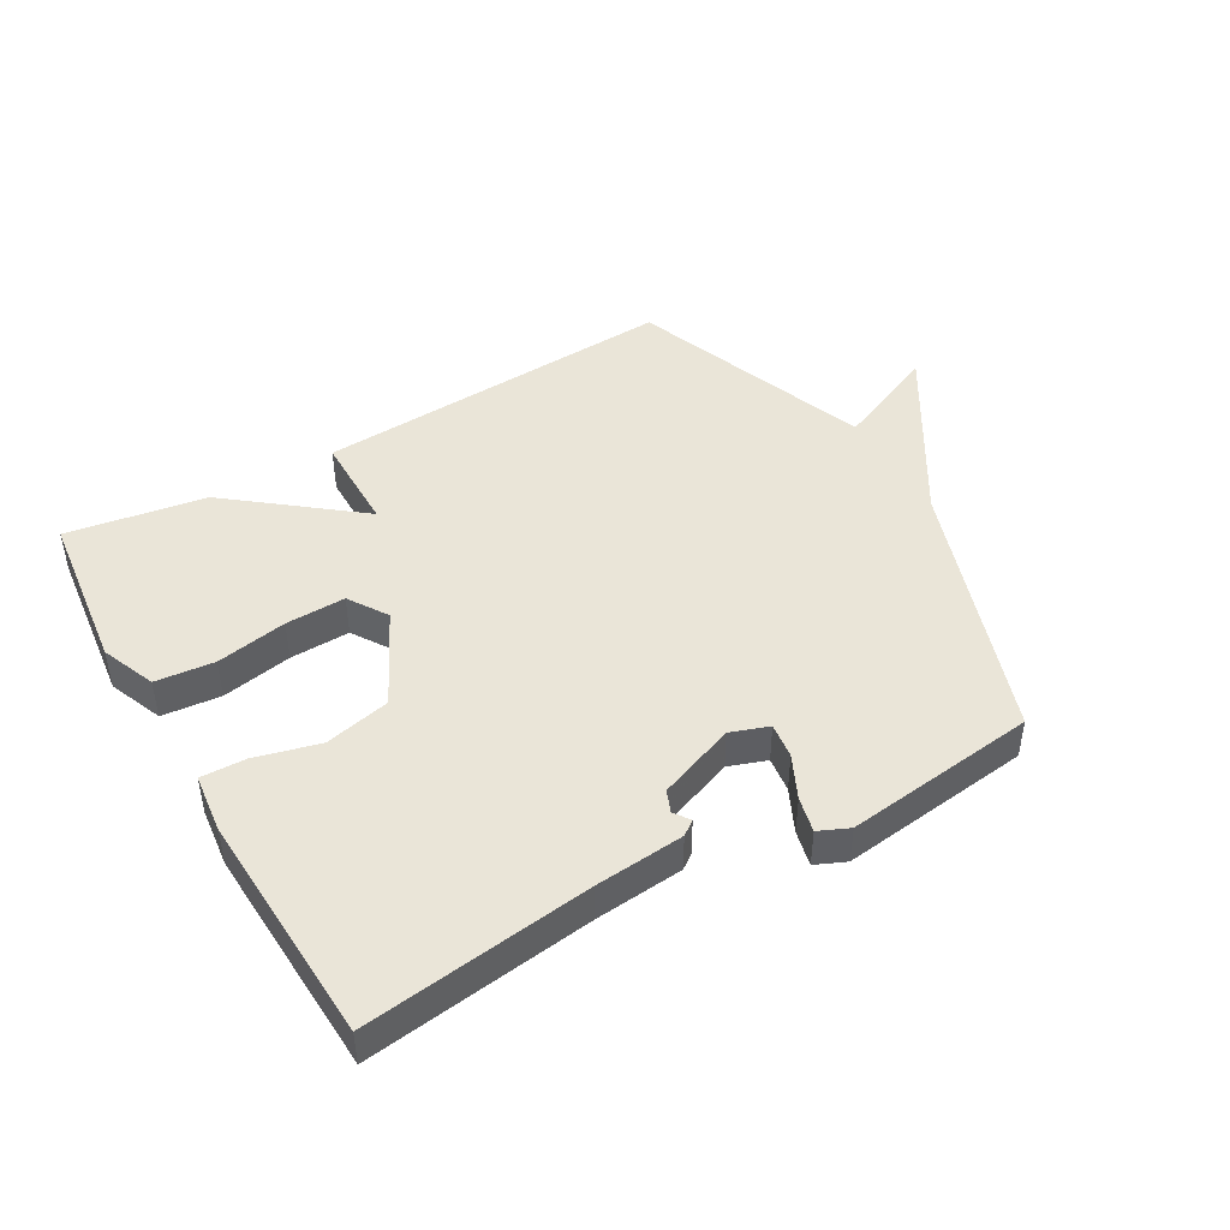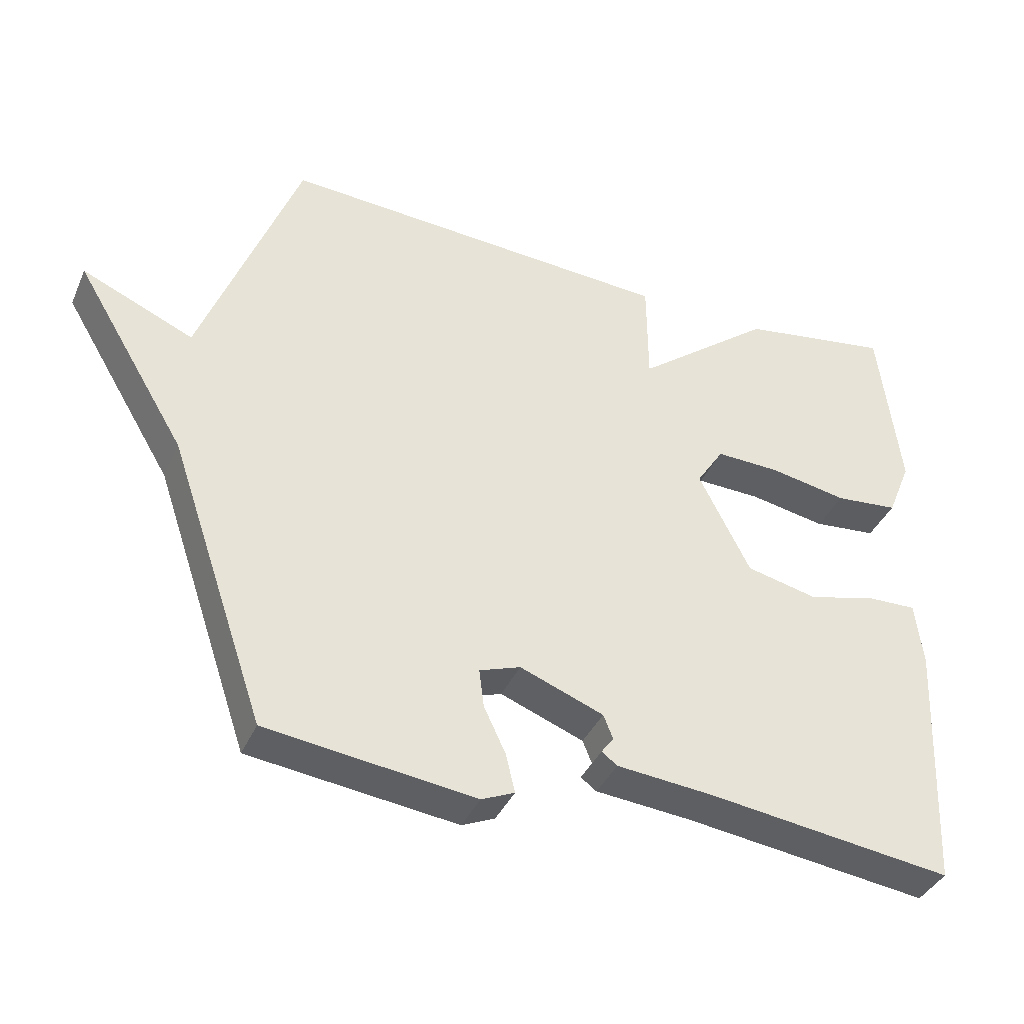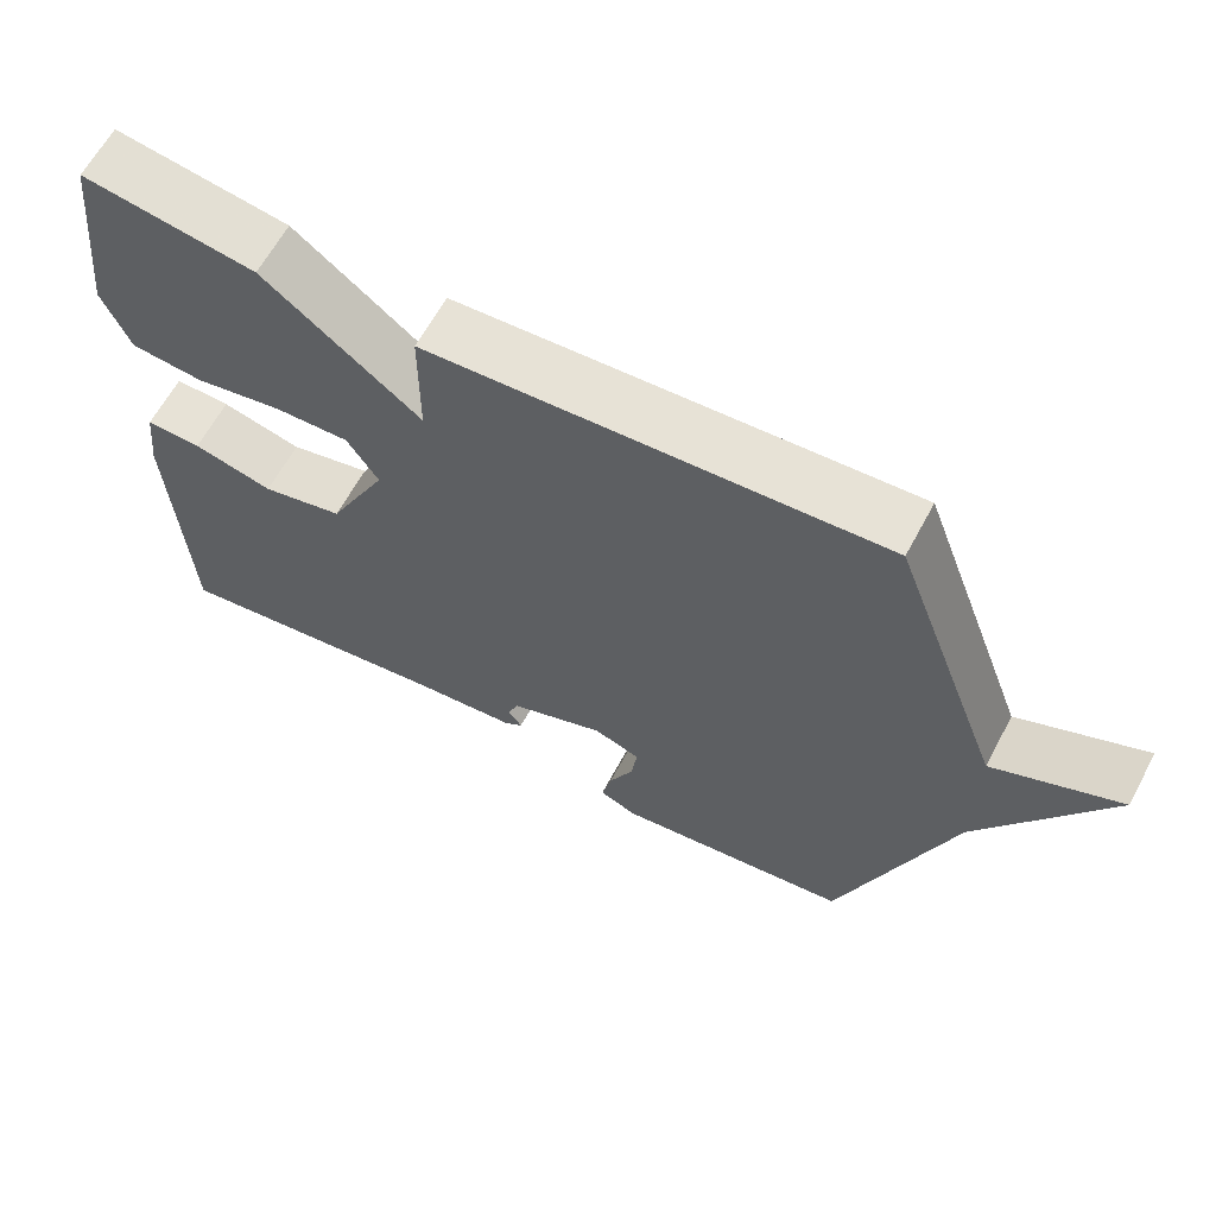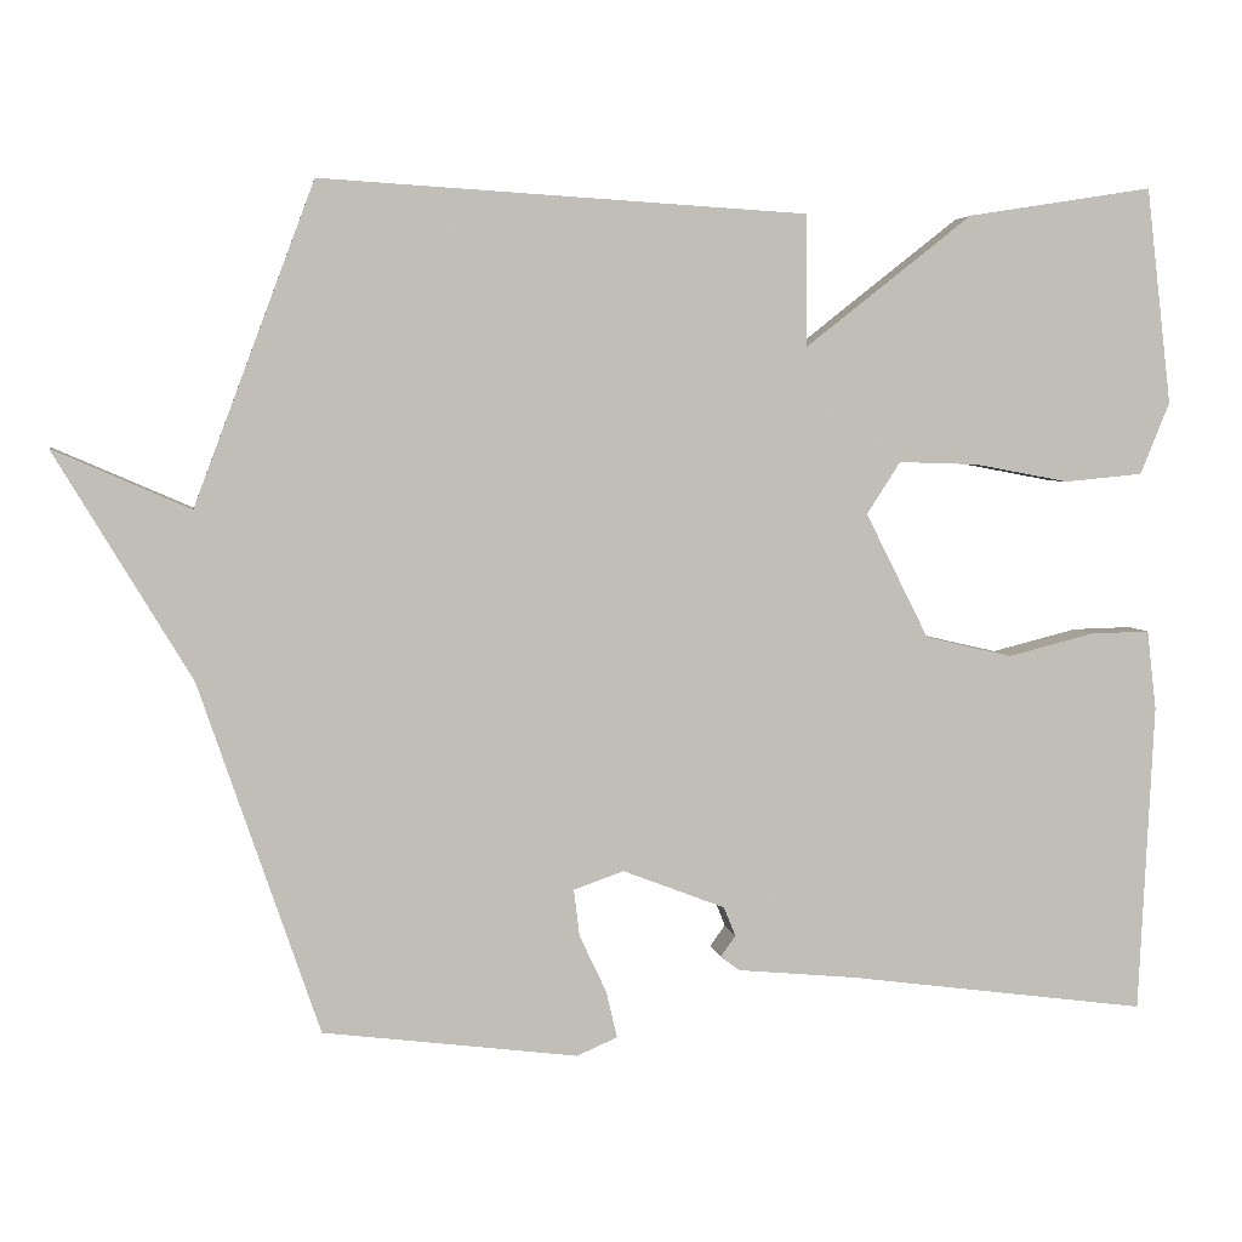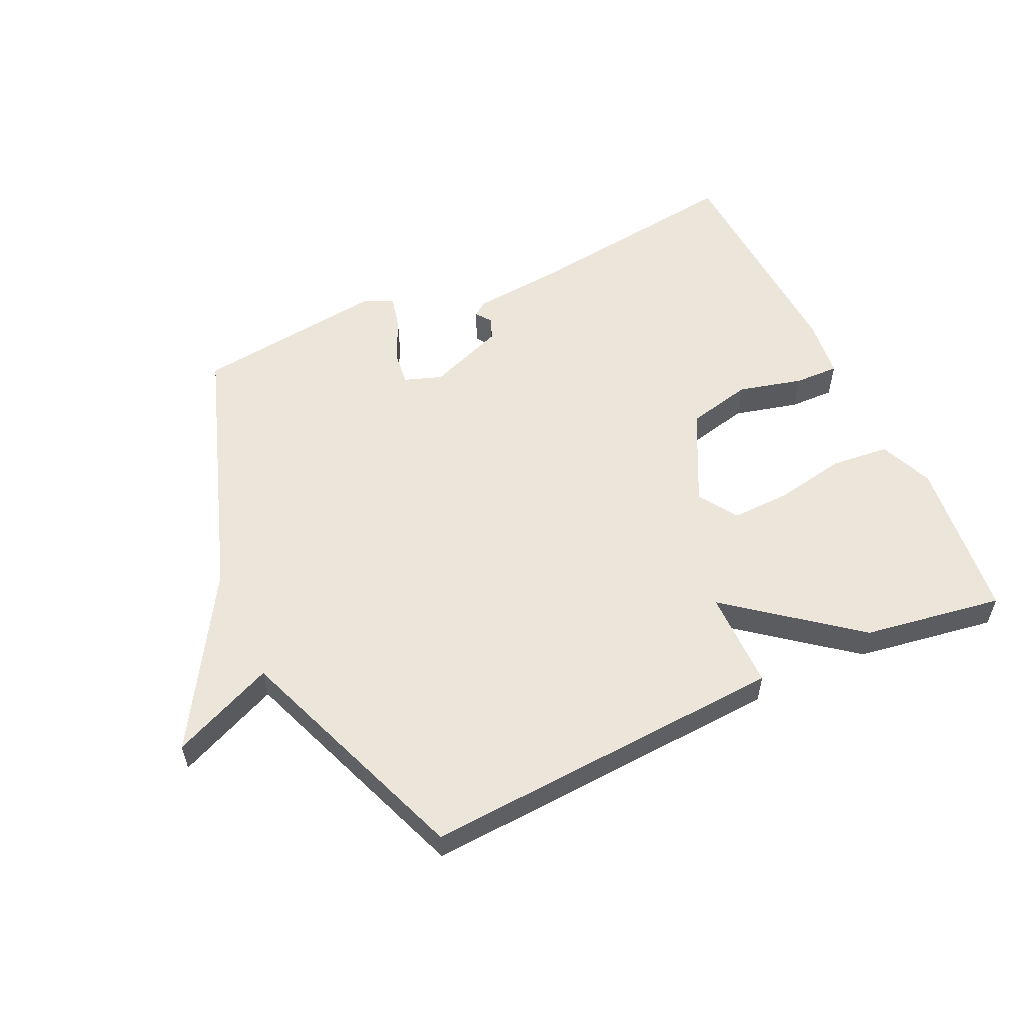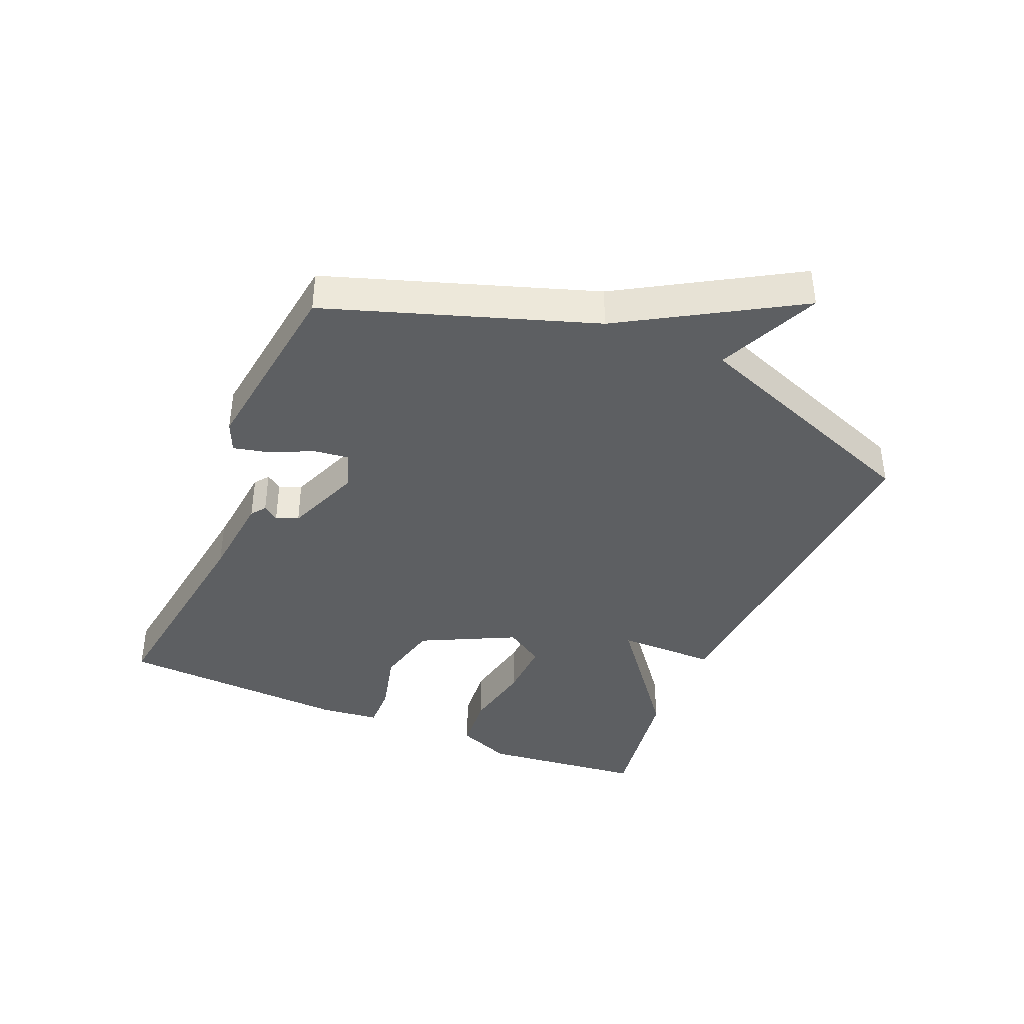
<metadata>
{"format":"obj","ext":"obj","renderer":"f3d","projection":"perspective","resolution":1024,"background":"white","views":[{"elev":45.4,"azim":150.1,"up":"+Y"},{"elev":-38.7,"azim":-22.3,"up":"+Z"},{"elev":63.3,"azim":-151.8,"up":"+Z"},{"elev":4.2,"azim":-8.3,"up":"+Z"},{"elev":55.6,"azim":-25.0,"up":"+Y"},{"elev":-39.6,"azim":-113.2,"up":"+Y"}]}
</metadata>
<code>
v 0.5 0.07 0.5
v 0.53 0.07 0.242
v 0.495 0.07 0.156
v 0.402 0.07 0.147
v 0.29 0.07 0.168
v 0.195 0.07 0.171
v 0.155 0.07 0.109
v 0.23 0.07 -0.04
v 0.334 0.07 -0.064
v 0.436 0.07 -0.038
v 0.507 0.07 -0.036
v 0.518 0.07 -0.131
v 0.5 0.07 -0.5
v 0.142 0.07 -0.453
v 0.001 0.07 -0.44
v -0.022 0.07 -0.423
v -0.004 0.07 -0.398
v -0.018 0.07 -0.363
v -0.14 0.07 -0.316
v -0.2 0.07 -0.337
v -0.193 0.07 -0.393
v -0.161 0.07 -0.461
v -0.148 0.07 -0.517
v -0.196 0.07 -0.538
v -0.5 0.07 -0.5
v -0.643 0.07 -0.082
v -0.806 0.07 0.189
v -0.643 0.07 0.118
v -0.5 0.07 0.5
v 0.079 0.07 0.465
v 0.08 0.07 0.308
v 0.279 0.07 0.465
v 0.5 0 0.5
v 0.53 0 0.242
v 0.495 0 0.156
v 0.402 0 0.147
v 0.29 0 0.168
v 0.195 0 0.171
v 0.155 0 0.109
v 0.23 0 -0.04
v 0.334 0 -0.064
v 0.436 0 -0.038
v 0.507 0 -0.036
v 0.518 0 -0.131
v 0.5 0 -0.5
v 0.142 0 -0.453
v 0.001 0 -0.44
v -0.022 0 -0.423
v -0.004 0 -0.398
v -0.018 0 -0.363
v -0.14 0 -0.316
v -0.2 0 -0.337
v -0.193 0 -0.393
v -0.161 0 -0.461
v -0.148 0 -0.517
v -0.196 0 -0.538
v -0.5 0 -0.5
v -0.643 0 -0.082
v -0.806 0 0.189
v -0.643 0 0.118
v -0.5 0 0.5
v 0.079 0 0.465
v 0.08 0 0.308
v 0.279 0 0.465
f 3 4 5
f 2 3 5
f 1 2 5
f 32 1 5
f 31 32 5
f 28 29 30 31
f 26 27 28
f 25 26 28
f 24 25 28
f 23 24 28
f 22 23 28
f 21 22 28
f 20 21 28
f 19 20 28 31
f 18 19 31
f 17 18 31
f 14 15 16 17
f 13 14 17
f 12 13 17
f 11 12 17
f 10 11 17
f 9 10 17
f 8 9 17
f 7 8 17
f 7 17 31
f 6 7 31
f 5 6 31
f 37 36 35
f 37 35 34
f 37 34 33
f 37 33 64
f 37 64 63
f 63 62 61 60
f 60 59 58
f 60 58 57
f 60 57 56
f 60 56 55
f 60 55 54
f 60 54 53
f 60 53 52
f 63 60 52 51
f 63 51 50
f 63 50 49
f 49 48 47 46
f 49 46 45
f 49 45 44
f 49 44 43
f 49 43 42
f 49 42 41
f 49 41 40
f 49 40 39
f 63 49 39
f 63 39 38
f 63 38 37
f 1 33 34 2
f 2 34 35 3
f 3 35 36 4
f 4 36 37 5
f 5 37 38 6
f 6 38 39 7
f 7 39 40 8
f 8 40 41 9
f 9 41 42 10
f 10 42 43 11
f 11 43 44 12
f 12 44 45 13
f 13 45 46 14
f 14 46 47 15
f 15 47 48 16
f 16 48 49 17
f 17 49 50 18
f 18 50 51 19
f 19 51 52 20
f 20 52 53 21
f 21 53 54 22
f 22 54 55 23
f 23 55 56 24
f 24 56 57 25
f 25 57 58 26
f 26 58 59 27
f 27 59 60 28
f 28 60 61 29
f 29 61 62 30
f 30 62 63 31
f 31 63 64 32
f 32 64 33 1

</code>
